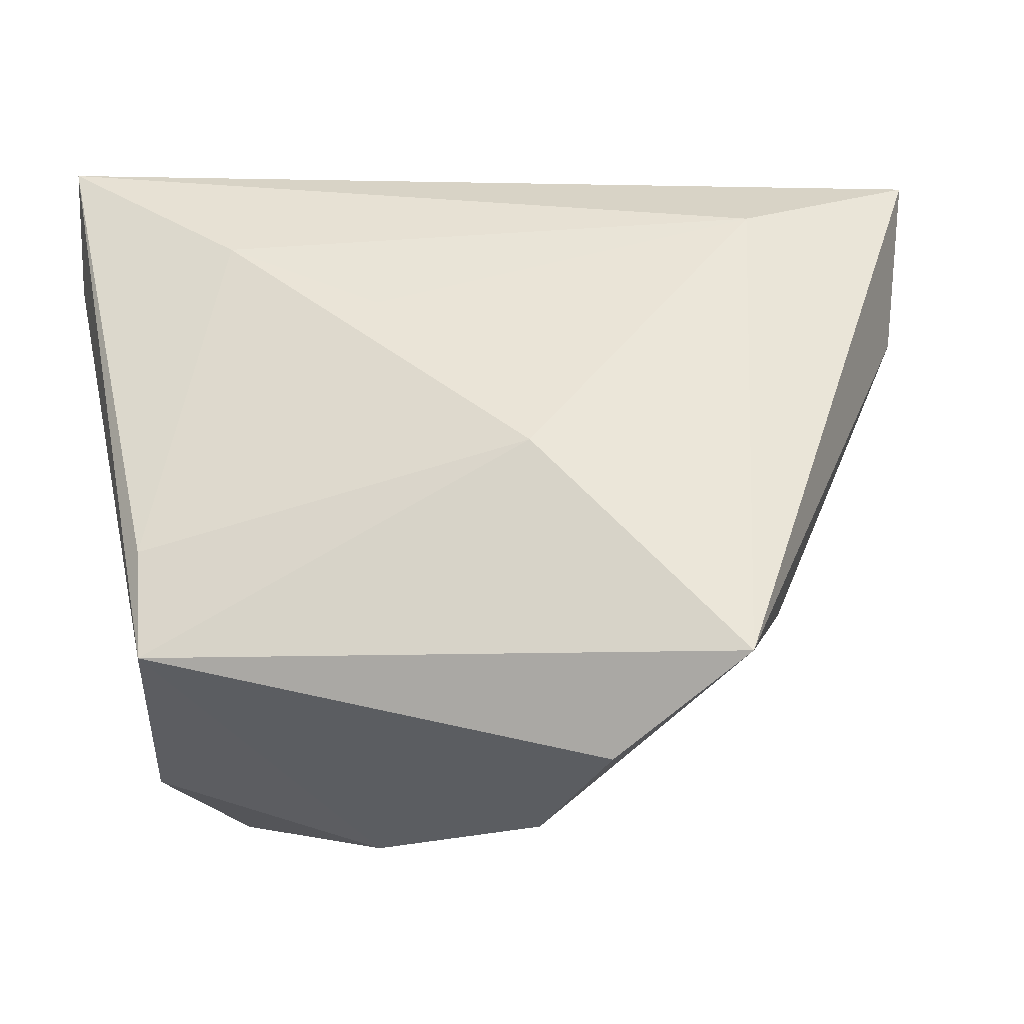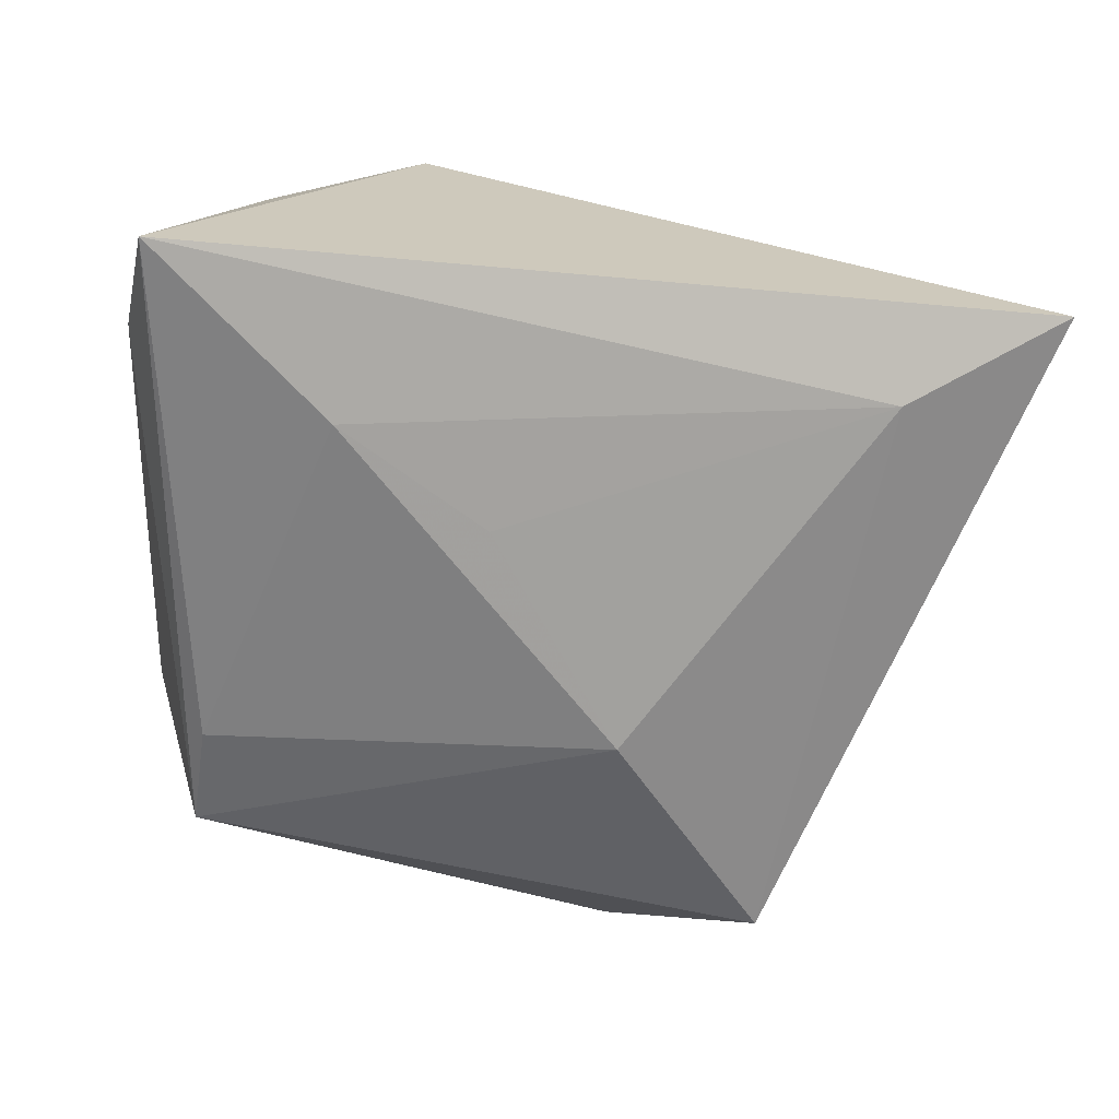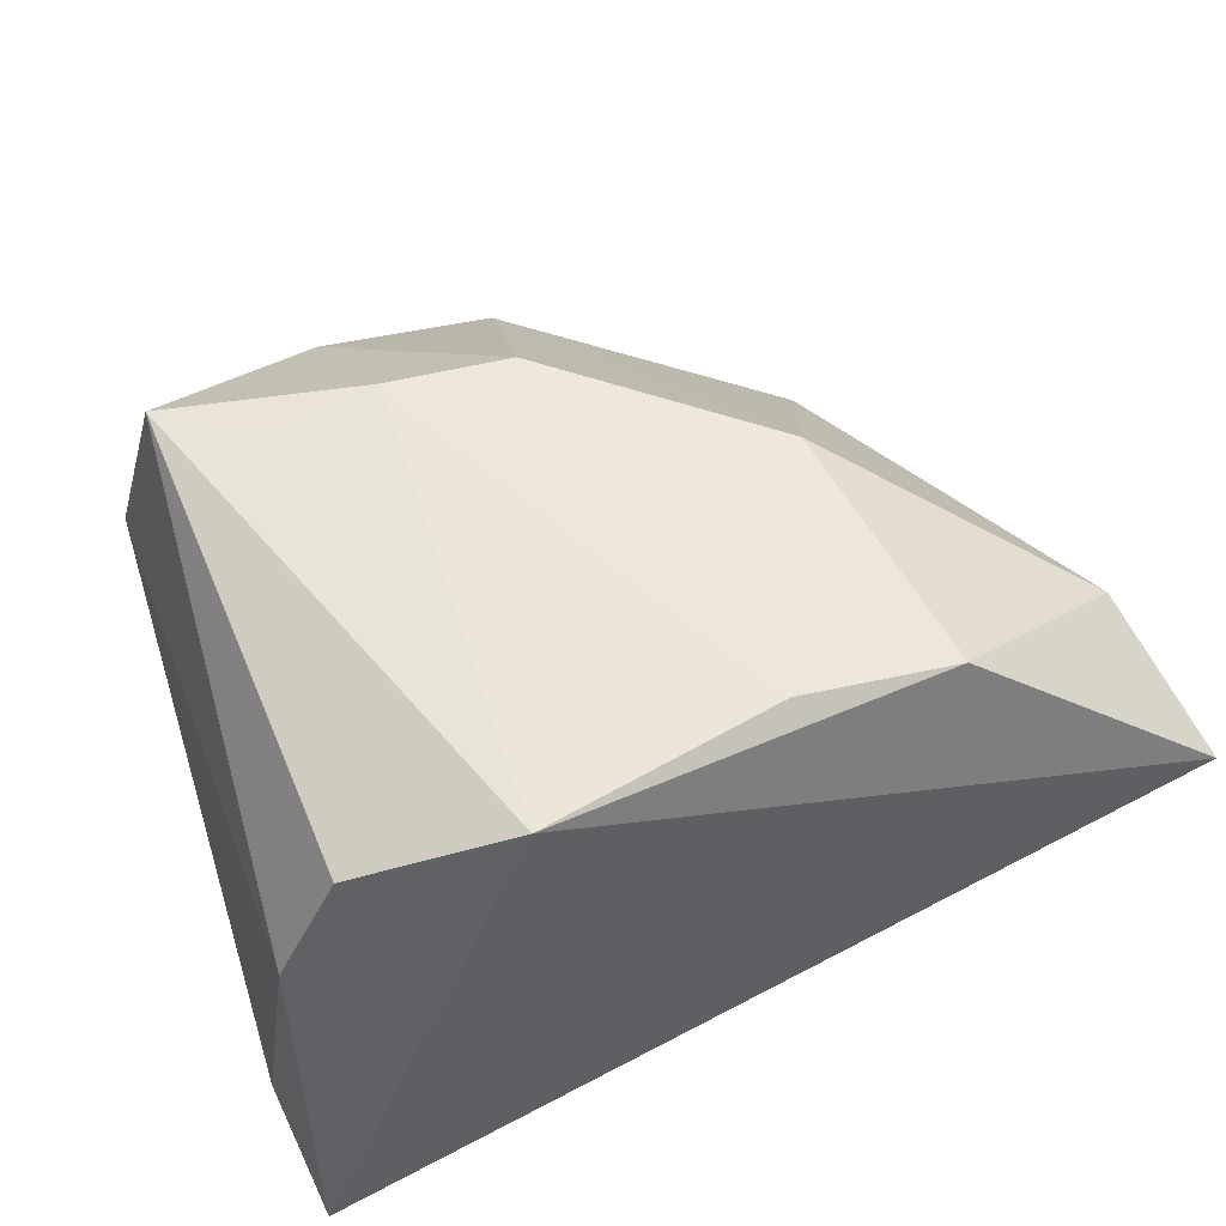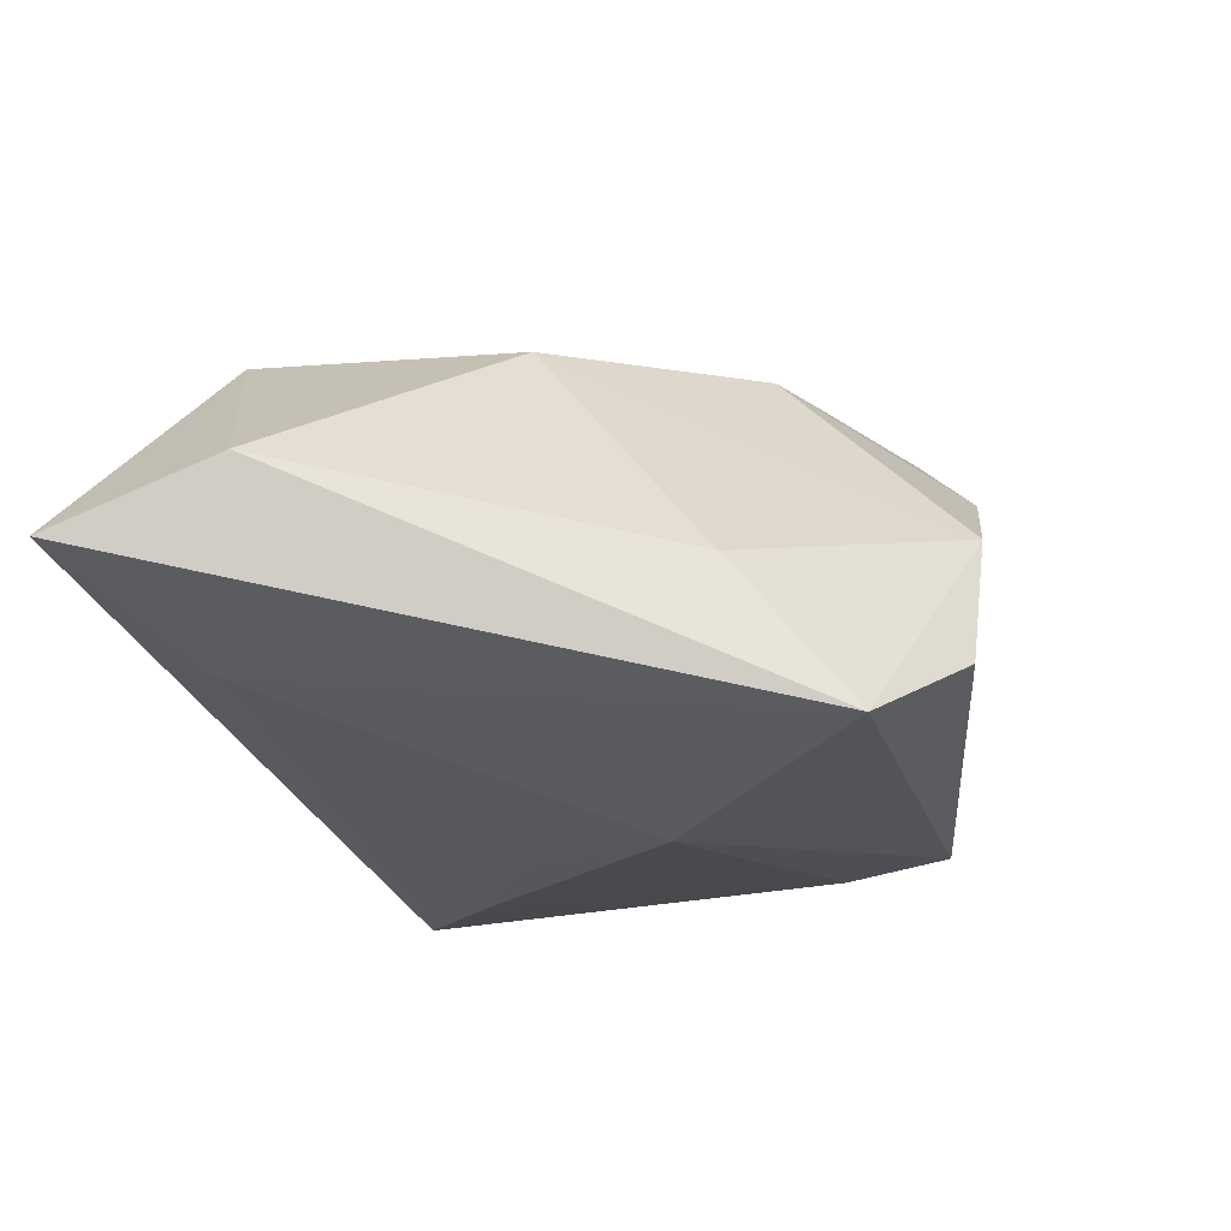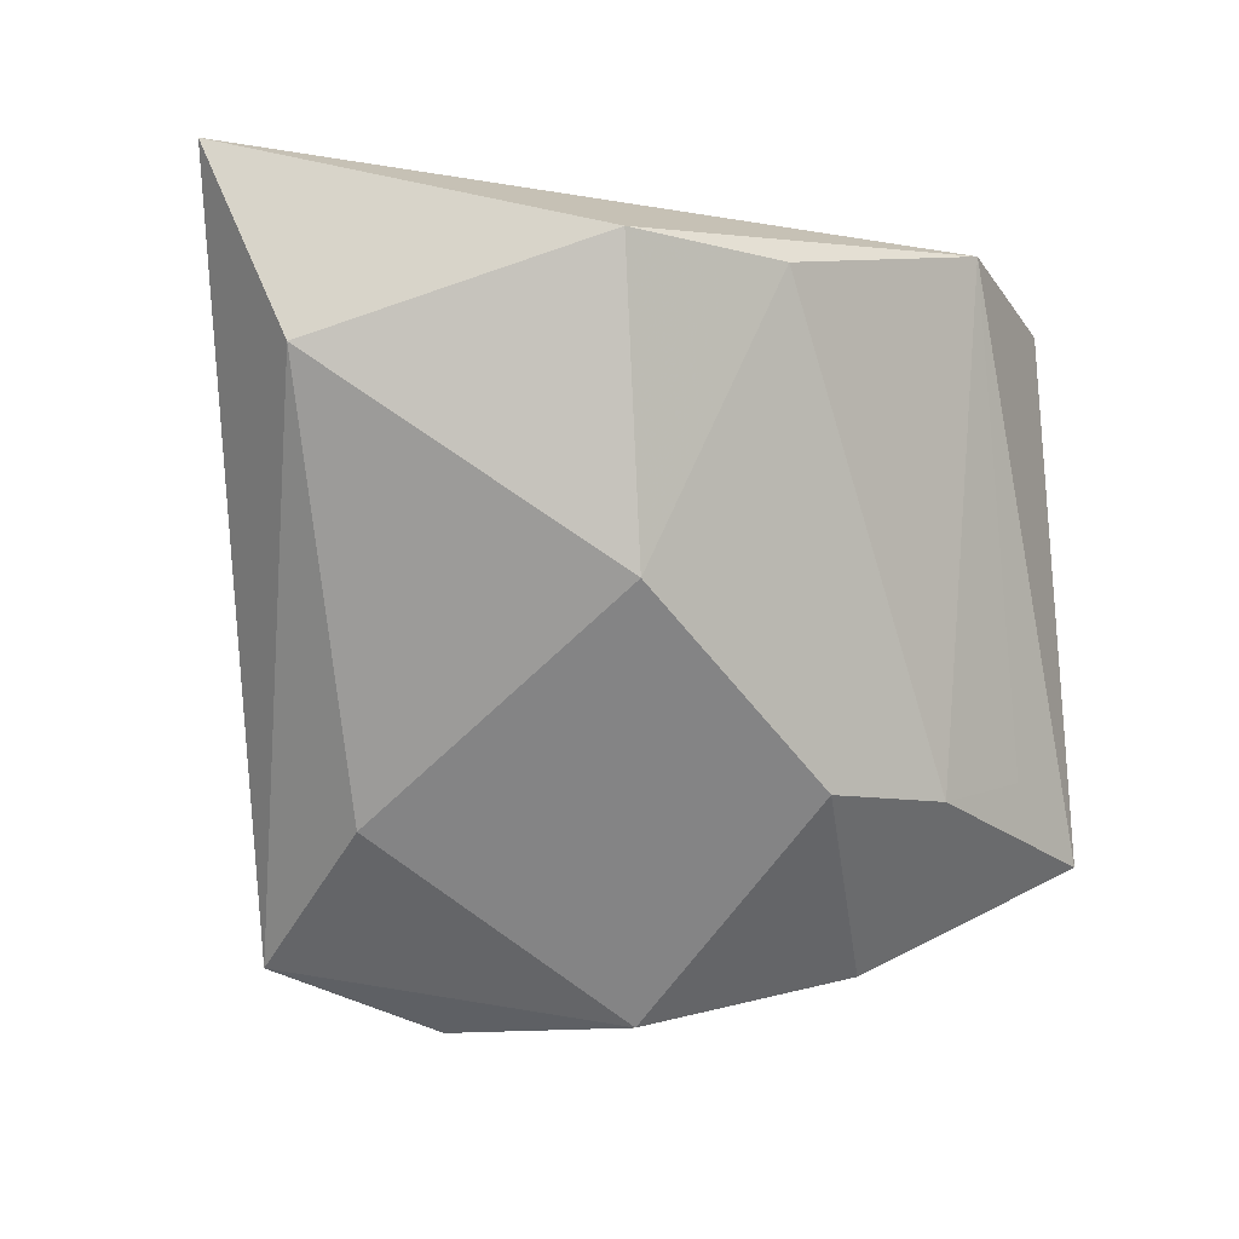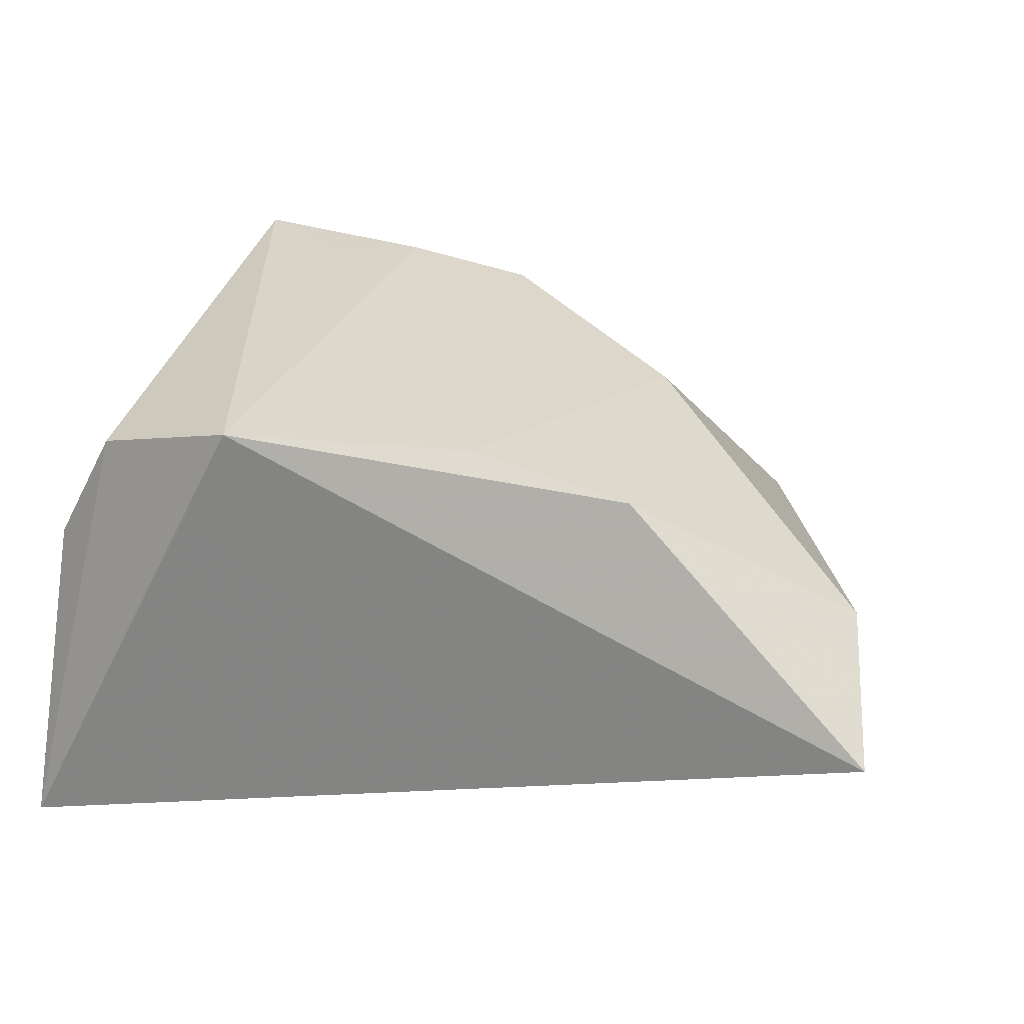
<metadata>
{"format":"obj","ext":"obj","renderer":"f3d","projection":"perspective","resolution":1024,"background":"white","views":[{"elev":-34.2,"azim":-166.6,"up":"+Y"},{"elev":-62.6,"azim":169.2,"up":"+Z"},{"elev":55.9,"azim":156.8,"up":"+Z"},{"elev":-13.3,"azim":-71.6,"up":"+Z"},{"elev":-2.5,"azim":-43.6,"up":"+Y"},{"elev":31.1,"azim":-164.6,"up":"+Z"}]}
</metadata>
<code>
v 0.03063 -0.02152 -0.02566
v -0.009933 -0.04653 0.004837
v 0.01095 -0.02363 0.02832
v -0.03897 -0.04028 -0.0188
v -0.05619 0.01853 0.007664
v 0.04486 0.02459 -0.01993
v 0.0343 -0.03103 0.02668
v -0.03087 0.0299 0.02517
v -0.004244 -0.02272 0.02647
v 0.002924 0.01027 -0.02587
v 0.02363 -0.02184 0.02754
v 0.03895 -0.0338 0.006863
v -0.041 0.0273 -0.01131
v 0.02152 0.02067 -0.02791
v -0.01617 -0.014 -0.02671
v 0.01259 -0.0421 0.01488
v 0.04156 0.02668 0.007994
v -0.02818 -0.002408 0.02453
v -0.0218 -0.04744 -0.01114
v 0.03445 0.02654 0.02169
v 0.03025 -0.03443 -0.02336
v -0.06027 0.03772 -0.0005347
v -0.04019 -0.02618 -0.002279
v 0.01646 0.03244 0.02832
v -0.01206 0.02839 0.02832
v 0.04383 0.03772 -0.02802
f 12 16 21
f 19 4 21
f 21 4 15
f 21 26 6
f 6 12 21
f 6 26 17
f 17 12 6
f 16 12 7
f 7 12 17
f 22 26 13
f 13 4 22
f 13 15 4
f 1 26 21
f 21 15 1
f 8 18 25
f 25 18 9
f 24 26 22
f 22 8 24
f 24 8 25
f 14 13 26
f 26 1 14
f 14 1 15
f 5 8 22
f 18 8 5
f 22 4 5
f 23 5 4
f 18 5 23
f 16 7 3
f 3 9 16
f 25 9 3
f 3 24 25
f 17 26 20
f 26 24 20
f 20 7 17
f 20 24 7
f 15 13 10
f 10 14 15
f 13 14 10
f 4 19 2
f 2 23 4
f 21 16 2
f 2 19 21
f 16 9 2
f 2 9 18
f 18 23 2
f 7 24 11
f 11 3 7
f 24 3 11

</code>
